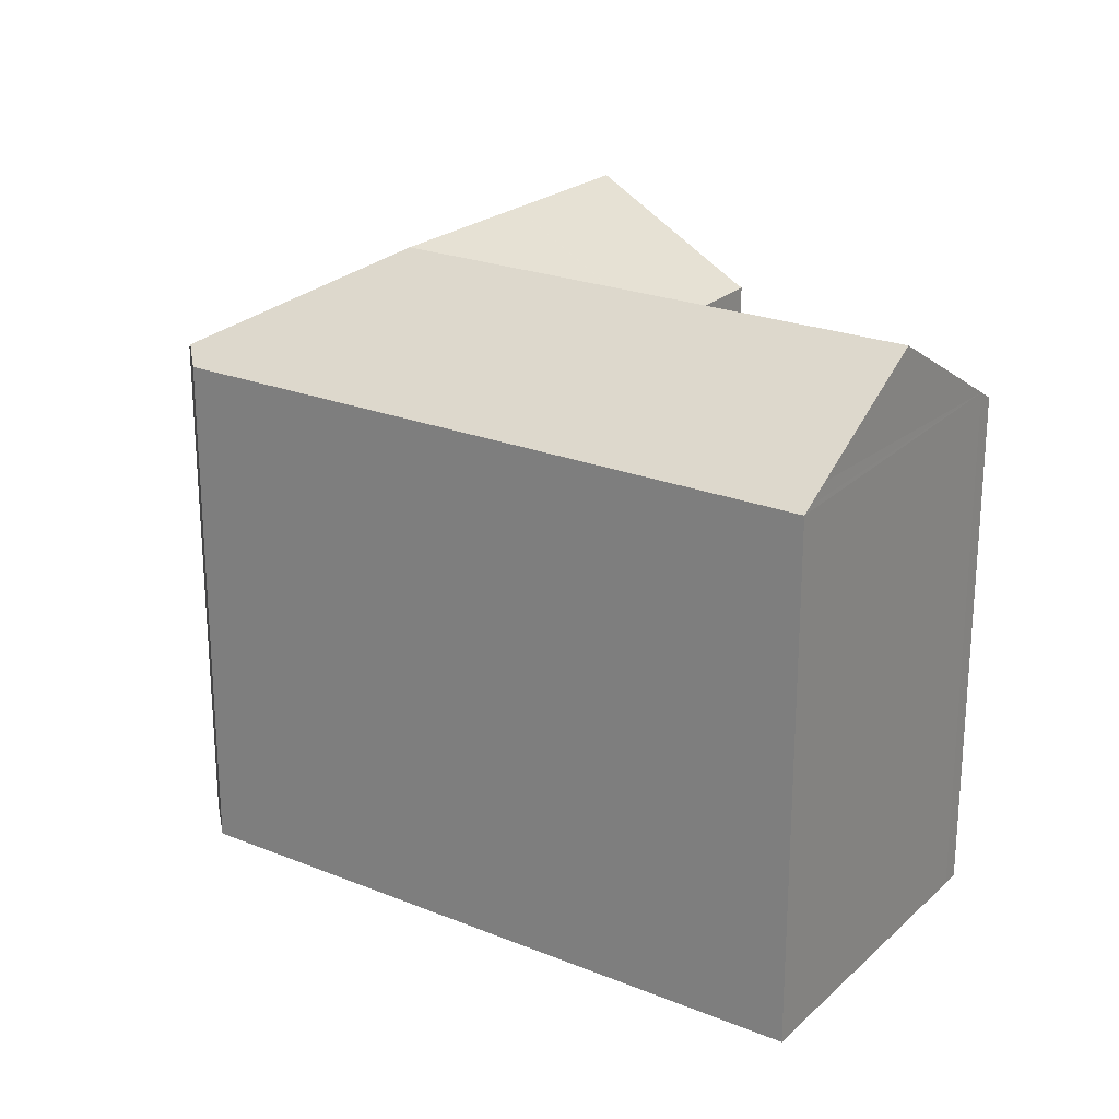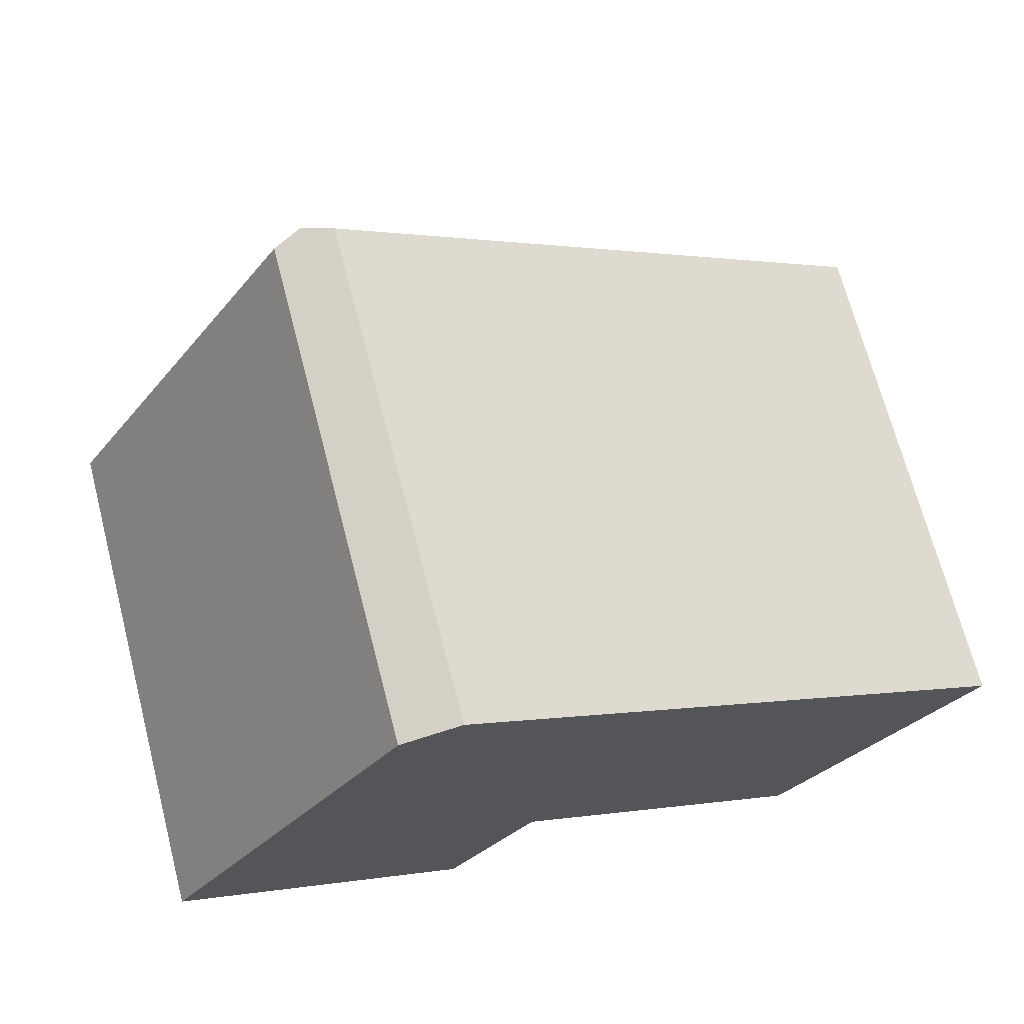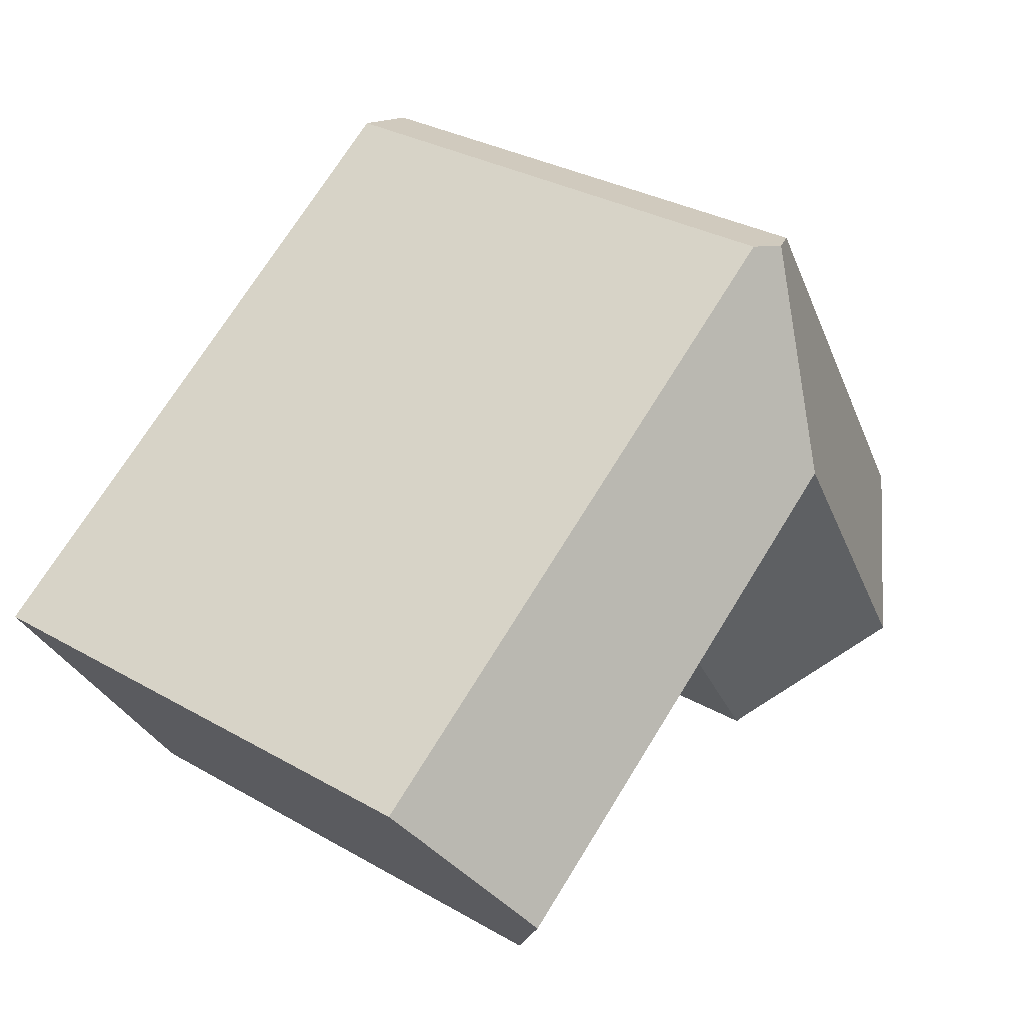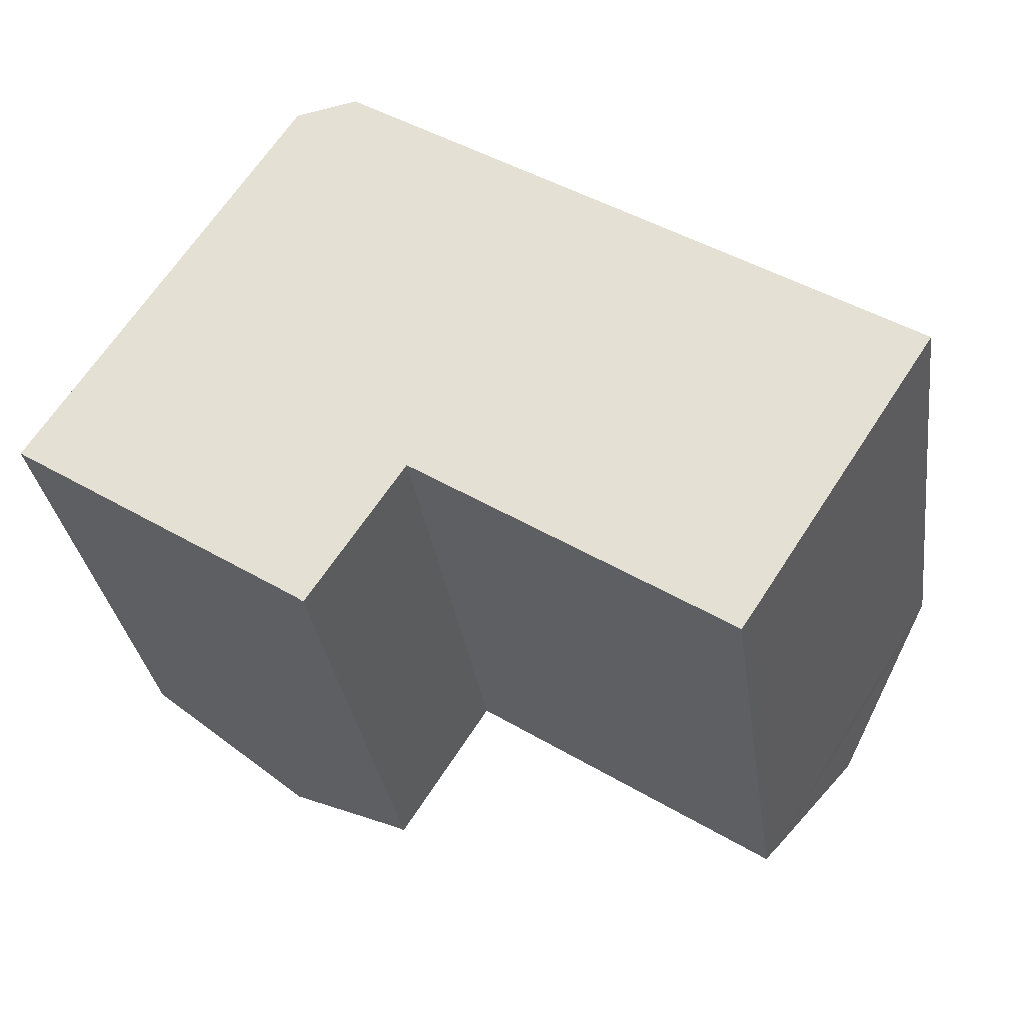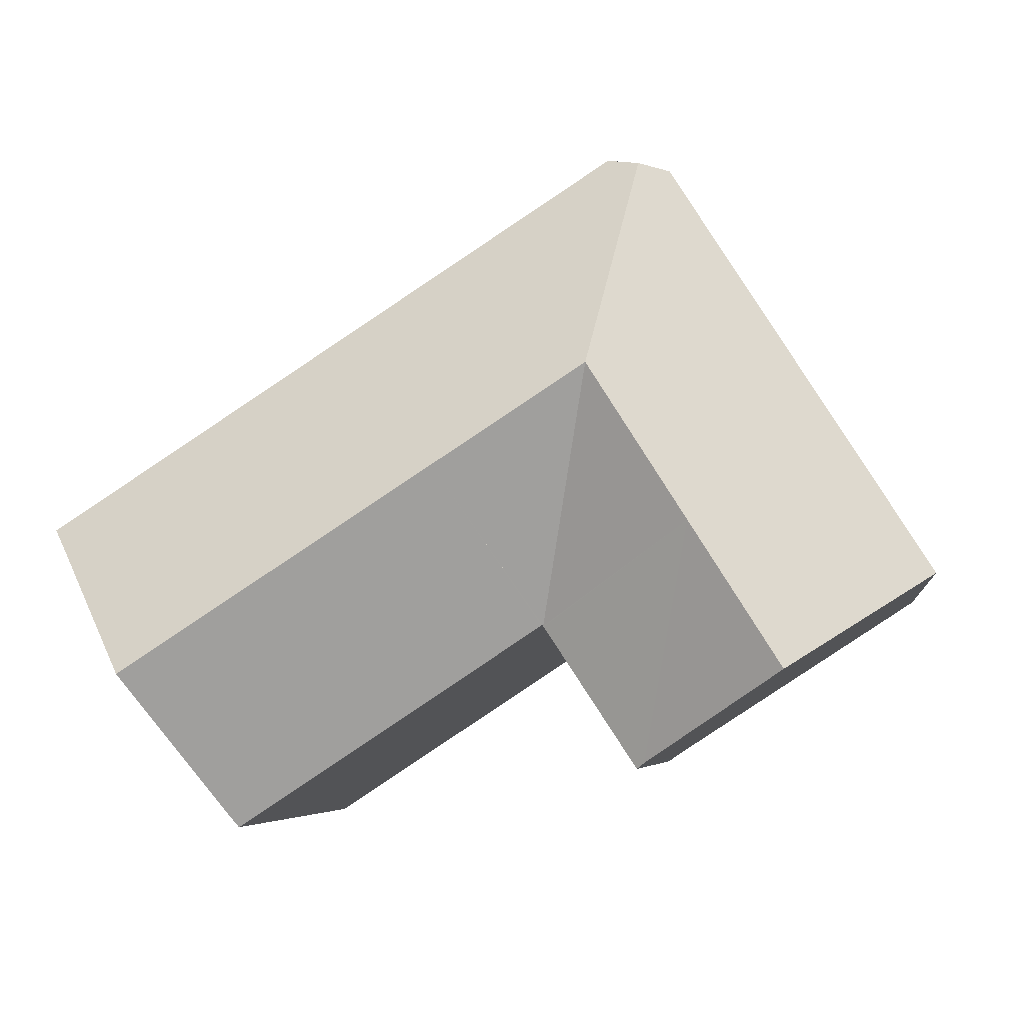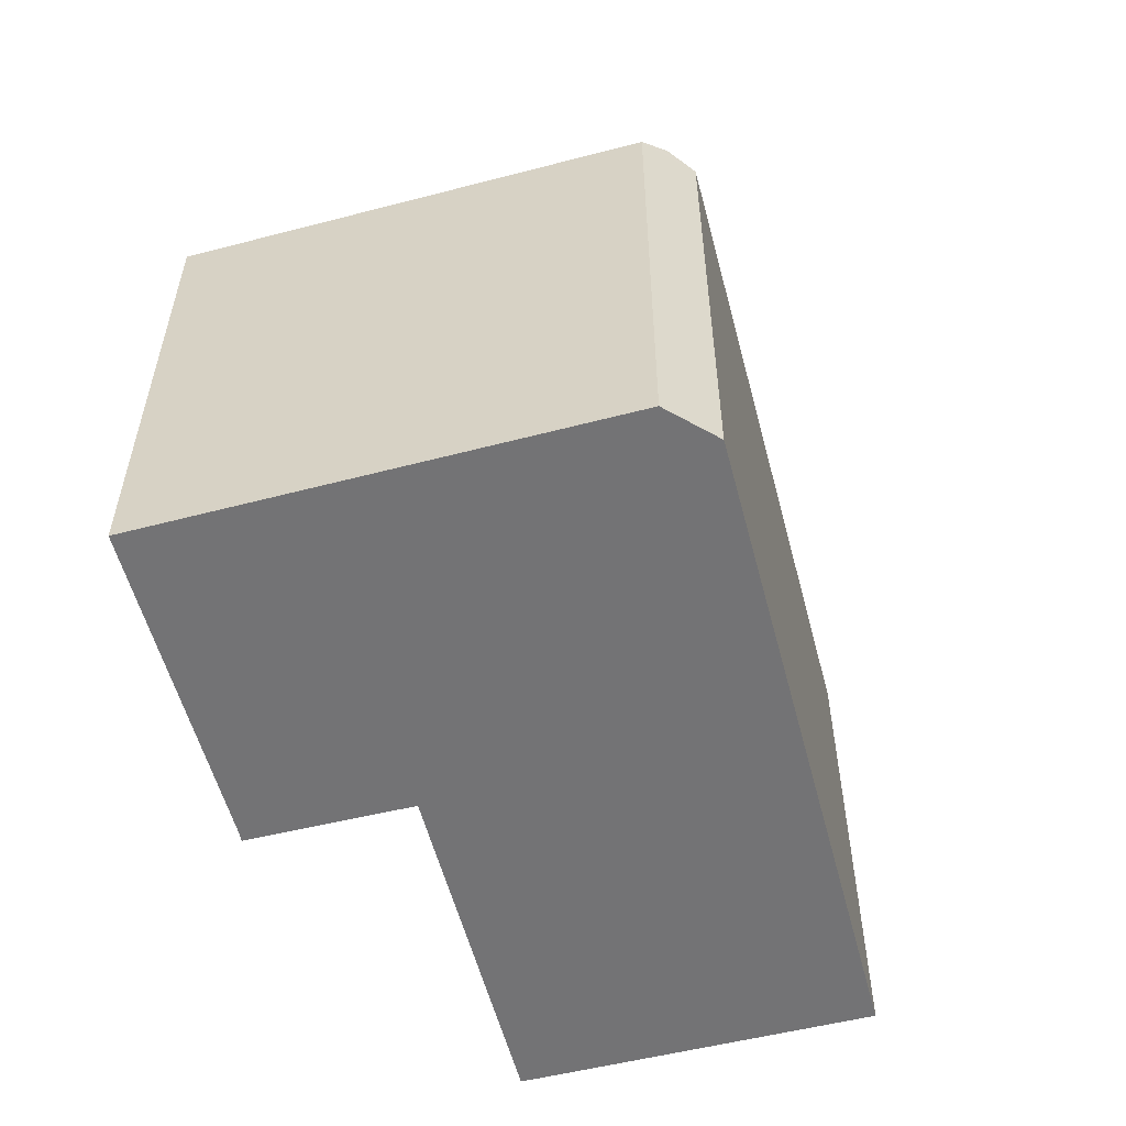
<metadata>
{"format":"obj","ext":"obj","renderer":"f3d","projection":"perspective","resolution":1024,"background":"white","views":[{"elev":23.3,"azim":67.2,"up":"+Y"},{"elev":69.4,"azim":-14.6,"up":"+Z"},{"elev":31.9,"azim":128.7,"up":"+Z"},{"elev":-31.9,"azim":7.9,"up":"+Z"},{"elev":-5.5,"azim":-172.5,"up":"+Z"},{"elev":-56.0,"azim":-42.4,"up":"+Y"}]}
</metadata>
<code>
v  13.2 21.53 17.38
v  13.78 25.65 8.223
v  11.89 22.06 17.11
v  23.9 21.53 10.47
v  19.96 25.65 4.225
v  36.79 21.53 2.138
v  36.56 21.76 1.798
v  36.01 22.33 0.947
v  32.77 25.65 -4.053
v  29.14 21.93 -9.656
v  28.69 21.48 -10.32
v  16.02 21.53 -2.02
v  15.99 21.53 -1.997
v  9.786 25.65 1.896
v  15.96 21.5 -2.042
v  15.93 21.5 -2.078
v  12.12 21.57 -7.876
v  11.81 21.8 -7.632
v  6.101 25.65 -3.943
v  3.685 21.54 5.839
v  0 21.54 1.319e-15
v  10.63 21.54 16.85
v  11.32 21.82 16.99
v  11.81 4.673e-16 -7.632
v  12.12 4.823e-16 -7.876
v  0 0 0
v  6.101 2.414e-16 -3.943
v  28.69 6.321e-16 -10.32
v  15.99 1.223e-16 -1.997
v  16.02 1.237e-16 -2.02
v  10.63 -1.032e-15 16.85
v  3.685 -3.575e-16 5.839
v  11.89 -1.048e-15 17.11
v  13.2 -1.064e-15 17.38
v  11.32 -1.041e-15 16.99
v  36.79 -1.309e-16 2.138
v  23.9 -6.41e-16 10.47
v  29.14 5.913e-16 -9.656
v  36.56 -1.101e-16 1.798
v  32.77 2.482e-16 -4.053
v  36.01 -5.799e-17 0.947
v  15.93 1.272e-16 -2.078
v  15.96 1.25e-16 -2.042
g defaultobject
f 1 2 3
f 2 1 4
f 2 4 5
f 5 4 6
f 5 6 7
f 5 7 8
f 5 8 9
f 10 5 9
f 5 10 11
f 5 11 12
f 5 12 13
f 14 15 16
f 2 15 14
f 15 2 5
f 17 14 16
f 14 17 18
f 14 18 19
f 20 19 21
f 19 20 14
f 14 20 22
f 14 22 2
f 2 22 3
f 3 22 23
f 17 24 18
f 24 17 25
f 18 21 19
f 21 18 24
f 21 24 26
f 26 24 27
f 28 12 11
f 12 28 13
f 13 28 29
f 29 28 30
f 26 20 21
f 20 26 22
f 22 26 31
f 31 26 32
f 23 1 3
f 1 23 22
f 1 22 31
f 1 31 33
f 1 33 34
f 33 31 35
f 34 4 1
f 4 34 6
f 6 34 36
f 36 34 37
f 8 10 9
f 10 8 7
f 10 7 6
f 10 6 36
f 10 36 38
f 38 36 39
f 38 39 40
f 40 39 41
f 38 11 10
f 11 38 28
f 16 25 17
f 25 16 15
f 25 15 42
f 42 15 43
f 29 15 13
f 15 29 43
f 37 39 36
f 39 37 41
f 41 37 40
f 40 37 34
f 40 34 38
f 38 34 33
f 38 33 35
f 38 35 31
f 38 31 32
f 38 32 29
f 38 29 28
f 28 29 30
f 29 32 43
f 43 32 42
f 42 32 25
f 25 32 24
f 24 32 27
f 27 32 26

</code>
